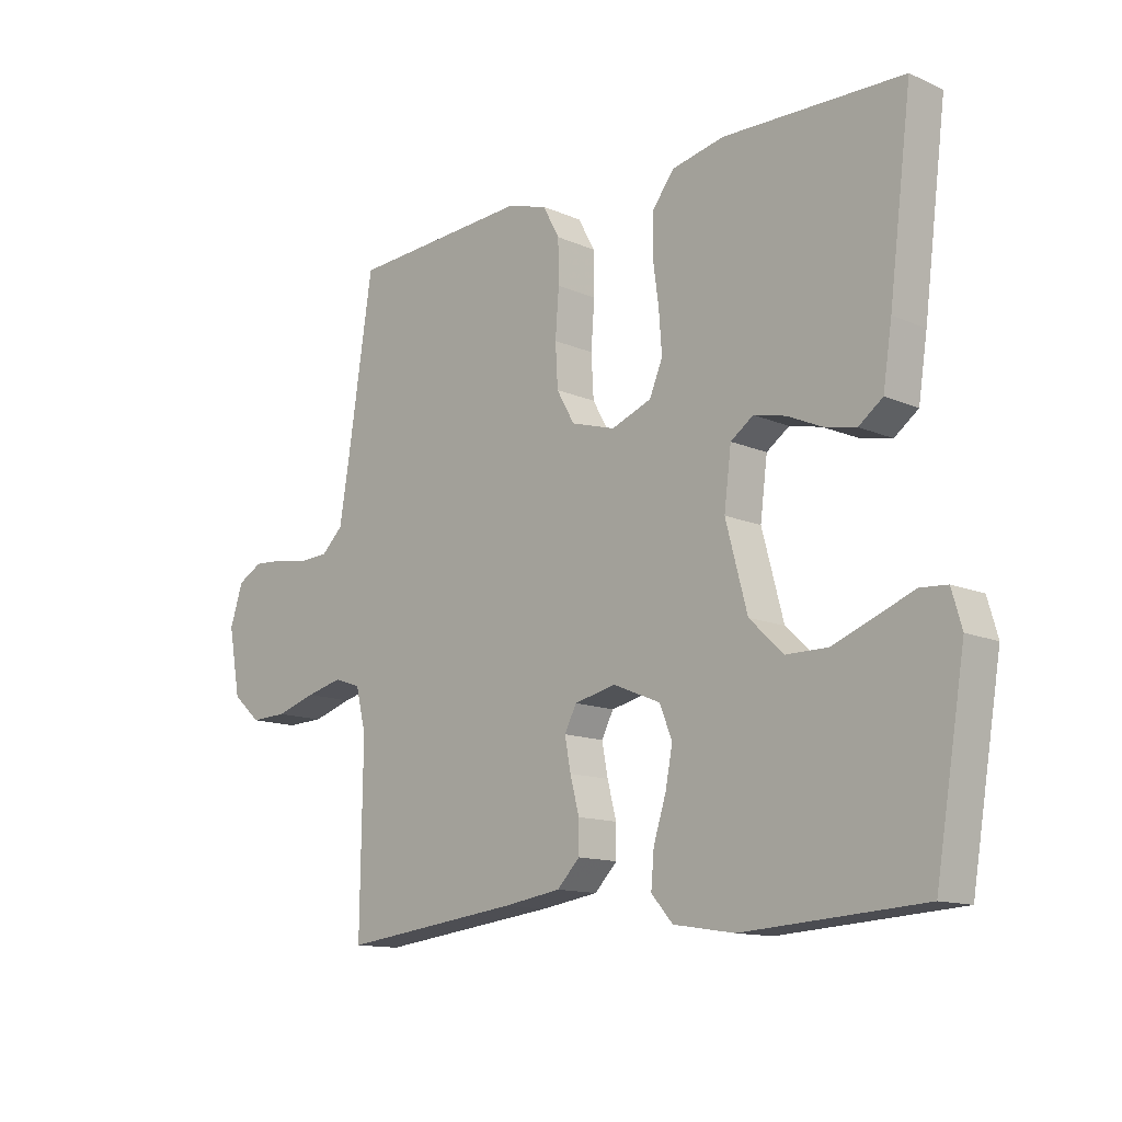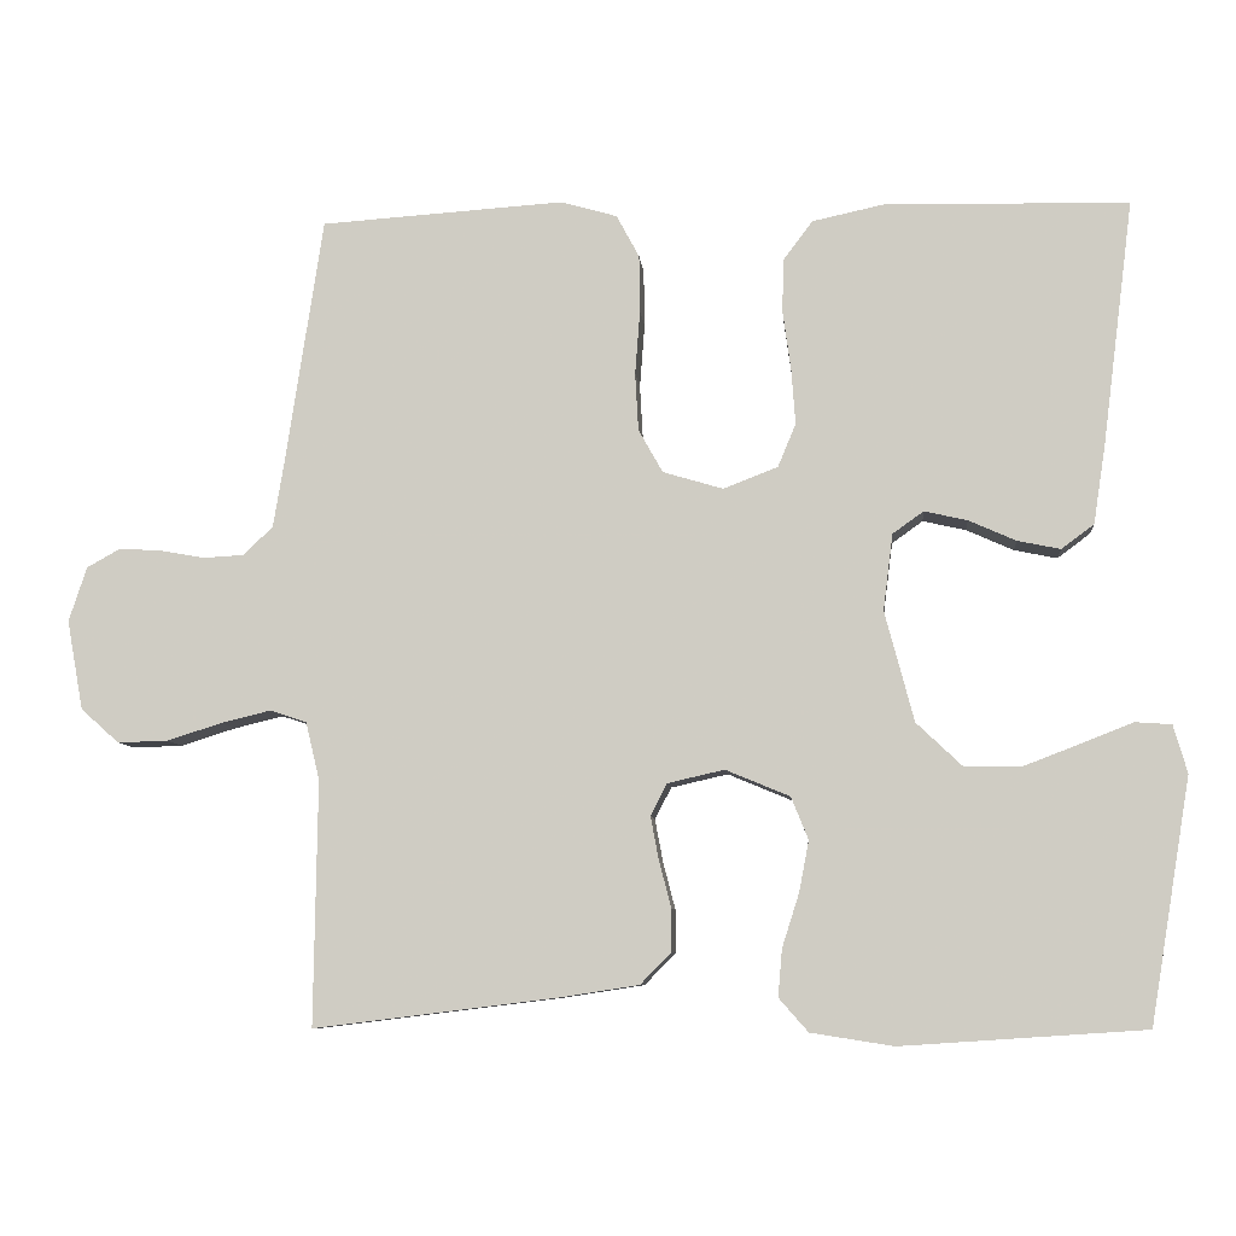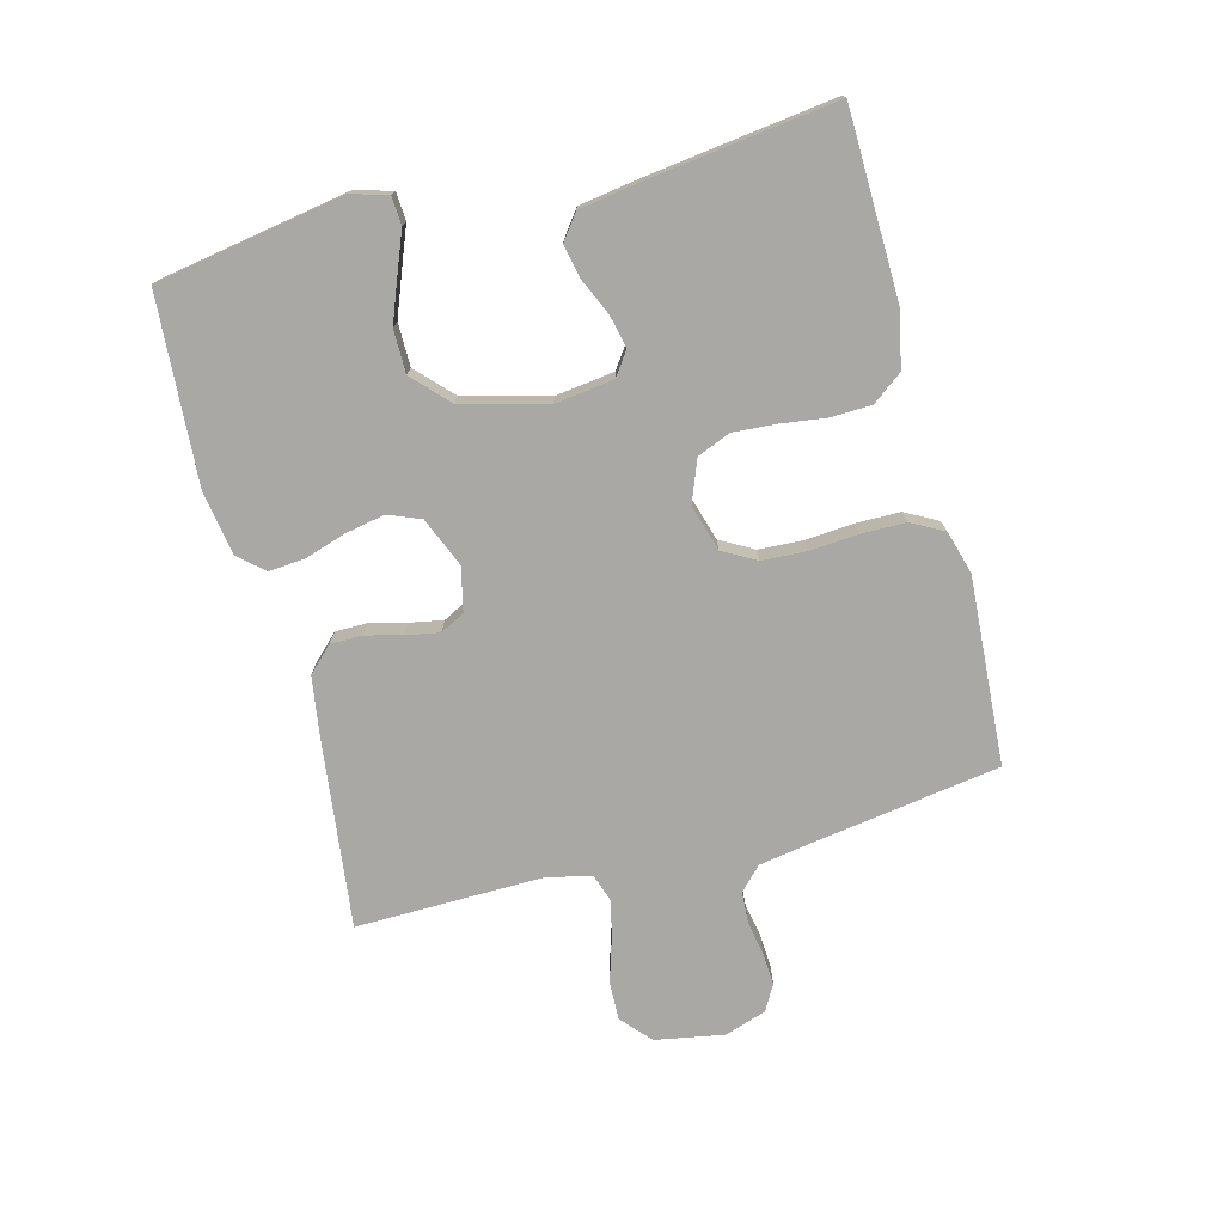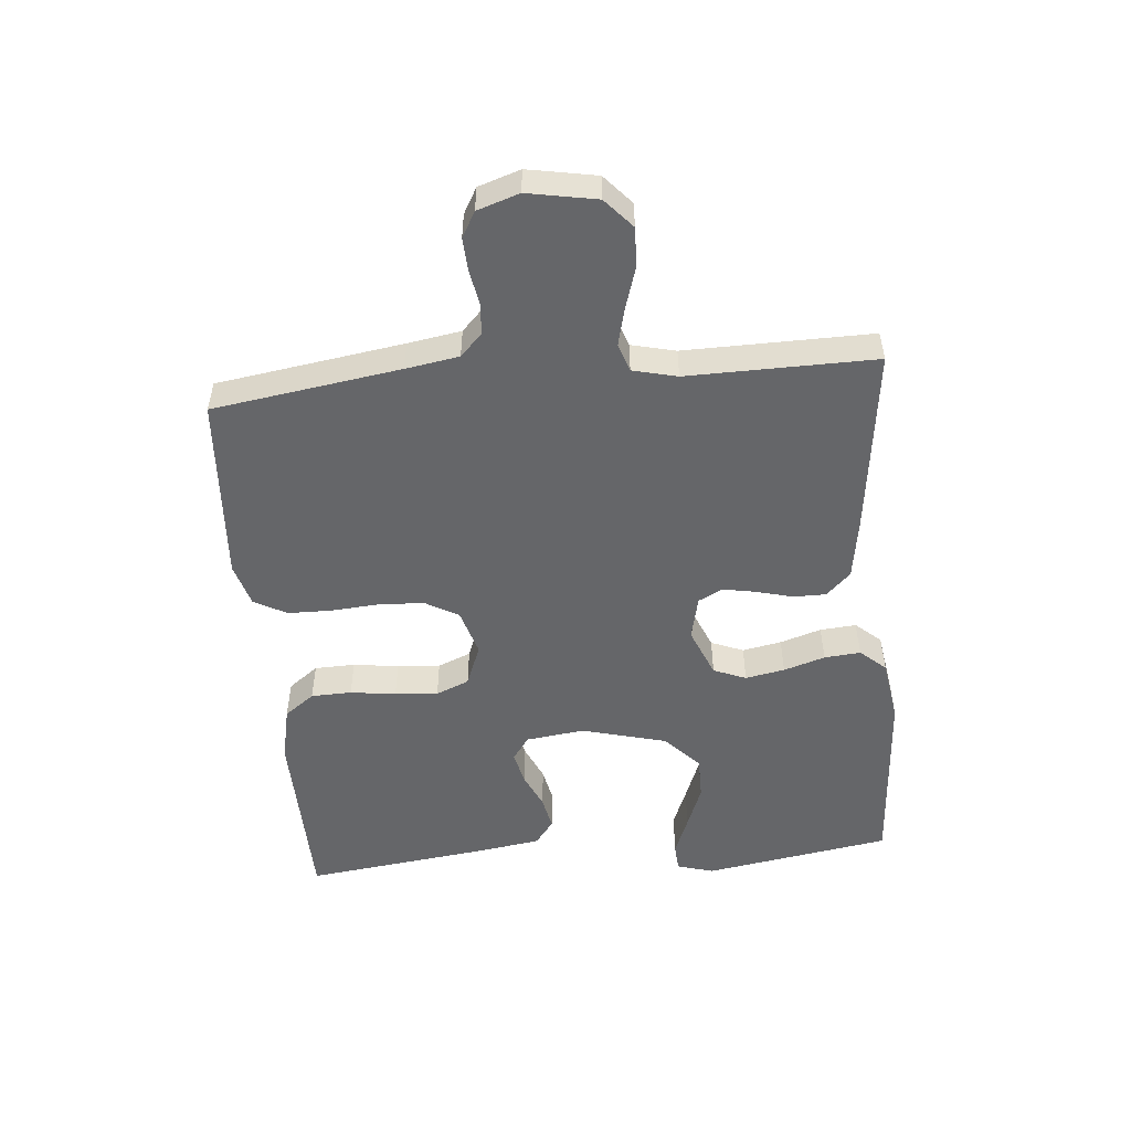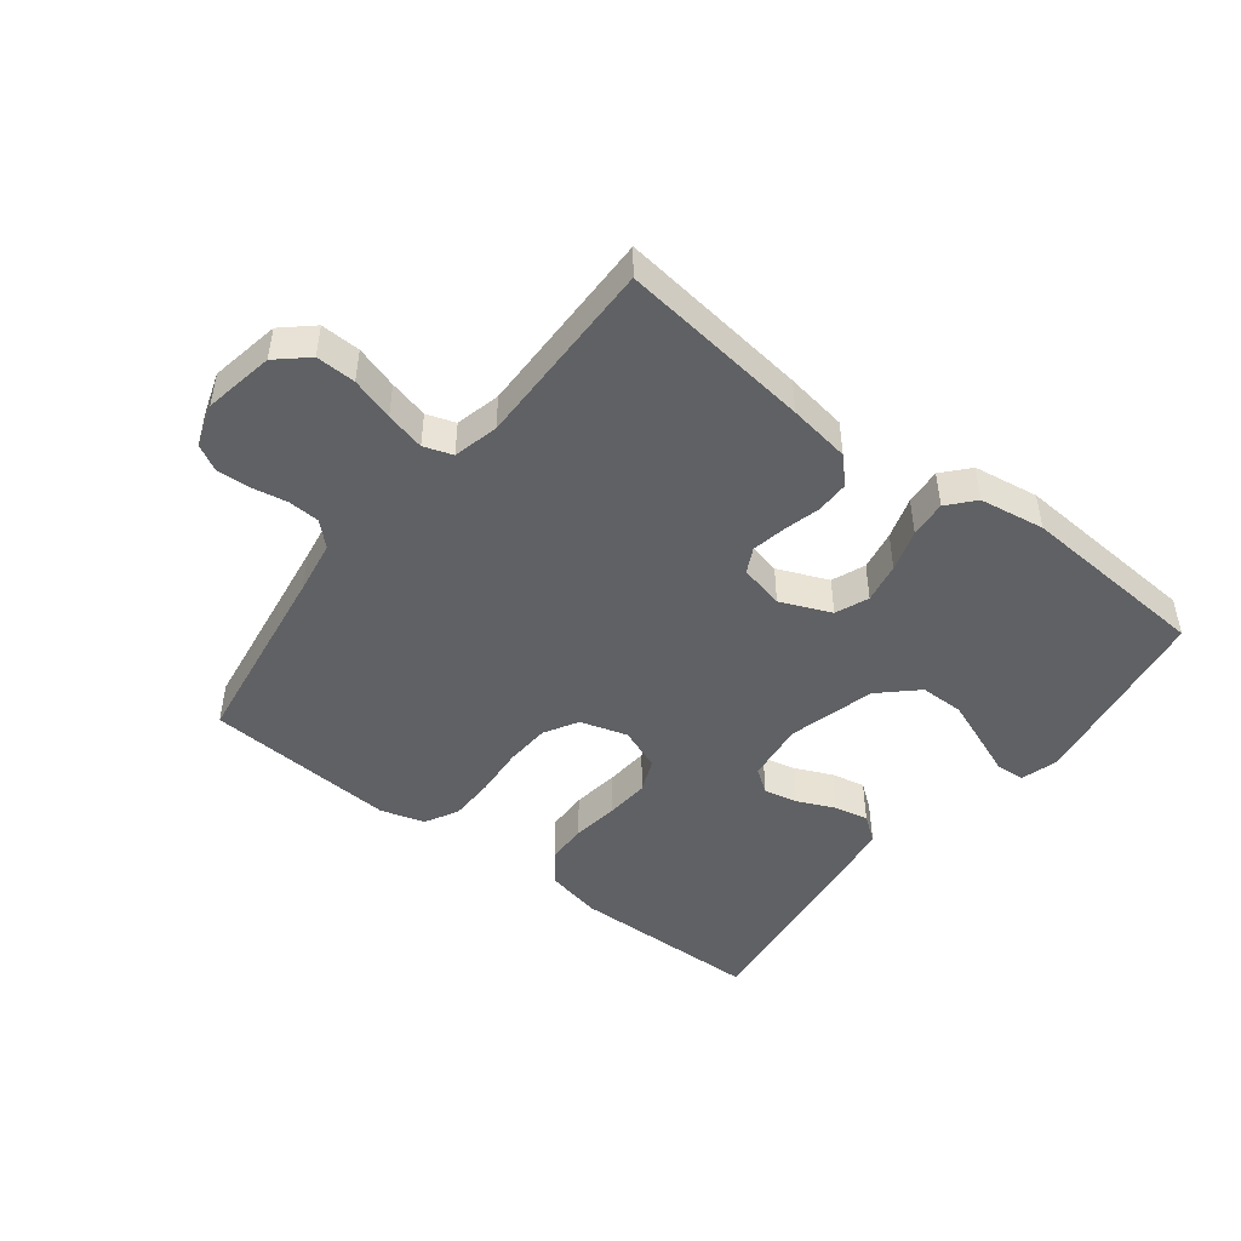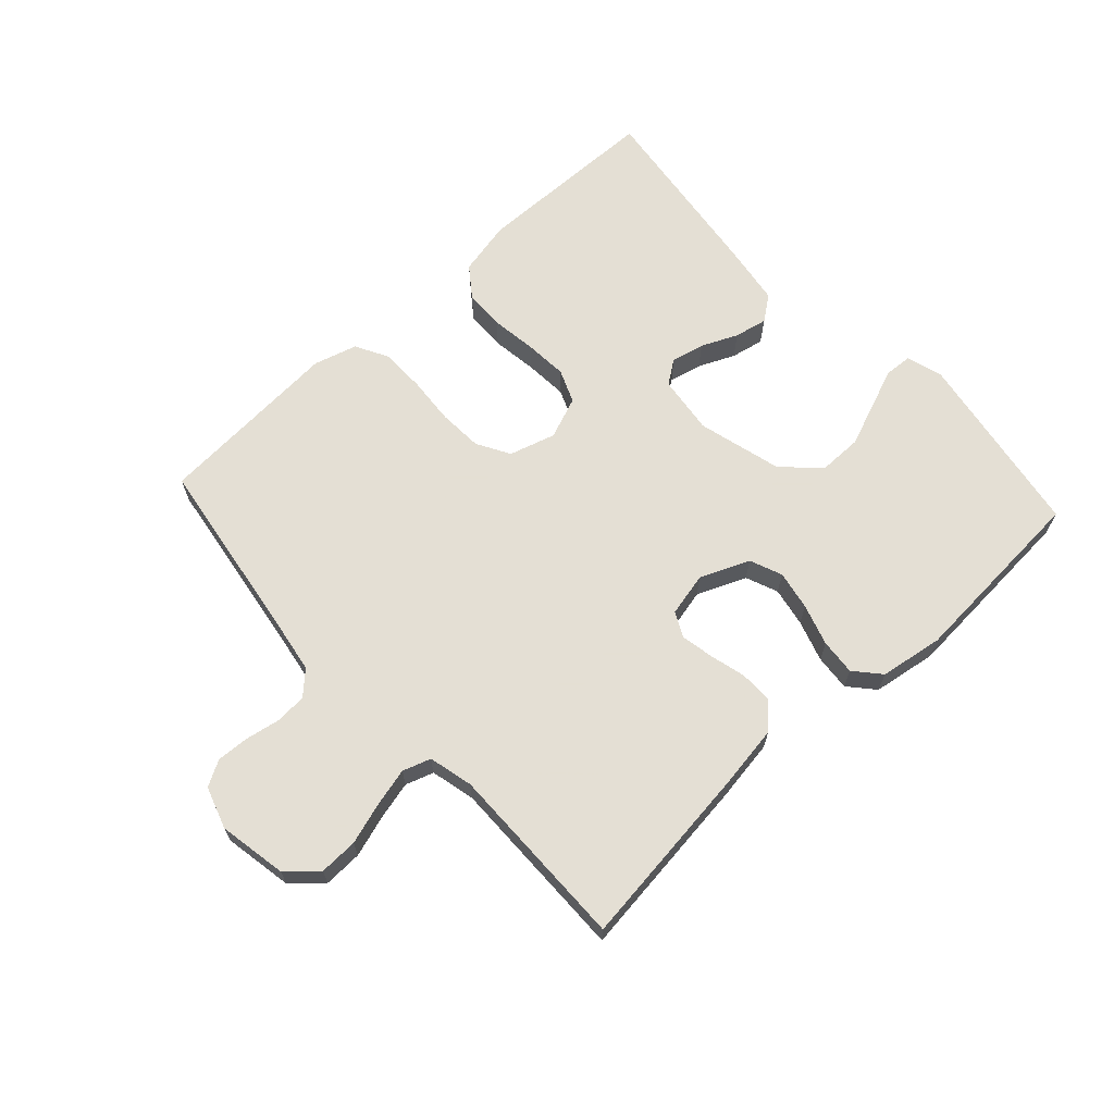
<metadata>
{"format":"obj","ext":"obj","renderer":"f3d","projection":"perspective","resolution":1024,"background":"white","views":[{"elev":-12.9,"azim":-135.0,"up":"+Z"},{"elev":-7.9,"azim":-174.7,"up":"+Z"},{"elev":-75.1,"azim":-75.2,"up":"+Y"},{"elev":-51.8,"azim":95.1,"up":"+Y"},{"elev":-47.0,"azim":142.2,"up":"+Y"},{"elev":66.3,"azim":137.4,"up":"+Y"}]}
</metadata>
<code>
v -0.5 0.07 0.5
v -0.2 0.07 0.506
v -0.112 0.07 0.487
v -0.076 0.07 0.439
v -0.074 0.07 0.374
v -0.084 0.07 0.301
v -0.089 0.07 0.232
v -0.067 0.07 0.179
v 0 0.07 0.153
v 0.074 0.07 0.175
v 0.104 0.07 0.228
v 0.108 0.07 0.299
v 0.102 0.07 0.377
v 0.103 0.07 0.448
v 0.131 0.07 0.5
v 0.2 0.07 0.52
v 0.5 0.07 0.5
v 0.545 0.07 0.2
v 0.559 0.07 0.115
v 0.595 0.07 0.08
v 0.645 0.07 0.077
v 0.7 0.07 0.087
v 0.752 0.07 0.09
v 0.793 0.07 0.067
v 0.815 0.07 0
v 0.795 0.07 -0.11
v 0.748 0.07 -0.152
v 0.686 0.07 -0.15
v 0.619 0.07 -0.129
v 0.558 0.07 -0.114
v 0.513 0.07 -0.129
v 0.496 0.07 -0.2
v 0.5 0.07 -0.5
v 0.2 0.07 -0.463
v 0.103 0.07 -0.448
v 0.065 0.07 -0.409
v 0.065 0.07 -0.357
v 0.08 0.07 -0.299
v 0.09 0.07 -0.246
v 0.07 0.07 -0.207
v 0 0.07 -0.191
v -0.079 0.07 -0.224
v -0.1 0.07 -0.276
v -0.088 0.07 -0.339
v -0.067 0.07 -0.405
v -0.062 0.07 -0.463
v -0.098 0.07 -0.504
v -0.2 0.07 -0.52
v -0.5 0.07 -0.5
v -0.55 0.07 -0.2
v -0.533 0.07 -0.141
v -0.488 0.07 -0.138
v -0.425 0.07 -0.163
v -0.355 0.07 -0.19
v -0.286 0.07 -0.19
v -0.229 0.07 -0.136
v -0.193 0.07 0
v -0.205 0.07 0.094
v -0.243 0.07 0.121
v -0.296 0.07 0.109
v -0.354 0.07 0.083
v -0.407 0.07 0.072
v -0.447 0.07 0.102
v -0.462 0.07 0.2
v -0.5 0 0.5
v -0.2 0 0.506
v -0.112 0 0.487
v -0.076 0 0.439
v -0.074 0 0.374
v -0.084 0 0.301
v -0.089 0 0.232
v -0.067 0 0.179
v 0 0 0.153
v 0.074 0 0.175
v 0.104 0 0.228
v 0.108 0 0.299
v 0.102 0 0.377
v 0.103 0 0.448
v 0.131 0 0.5
v 0.2 0 0.52
v 0.5 0 0.5
v 0.545 0 0.2
v 0.559 0 0.115
v 0.595 0 0.08
v 0.645 0 0.077
v 0.7 0 0.087
v 0.752 0 0.09
v 0.793 0 0.067
v 0.815 0 0
v 0.795 0 -0.11
v 0.748 0 -0.152
v 0.686 0 -0.15
v 0.619 0 -0.129
v 0.558 0 -0.114
v 0.513 0 -0.129
v 0.496 0 -0.2
v 0.5 0 -0.5
v 0.2 0 -0.463
v 0.103 0 -0.448
v 0.065 0 -0.409
v 0.065 0 -0.357
v 0.08 0 -0.299
v 0.09 0 -0.246
v 0.07 0 -0.207
v 0 0 -0.191
v -0.079 0 -0.224
v -0.1 0 -0.276
v -0.088 0 -0.339
v -0.067 0 -0.405
v -0.062 0 -0.463
v -0.098 0 -0.504
v -0.2 0 -0.52
v -0.5 0 -0.5
v -0.55 0 -0.2
v -0.533 0 -0.141
v -0.488 0 -0.138
v -0.425 0 -0.163
v -0.355 0 -0.19
v -0.286 0 -0.19
v -0.229 0 -0.136
v -0.193 0 0
v -0.205 0 0.094
v -0.243 0 0.121
v -0.296 0 0.109
v -0.354 0 0.083
v -0.407 0 0.072
v -0.447 0 0.102
v -0.462 0 0.2
f 60 61 62 63
f 59 60 63 64
f 50 51 52 53
f 50 53 54
f 49 50 54 55
f 44 45 46 47
f 43 44 47 48
f 42 43 48 49
f 35 36 37 38
f 35 38 39
f 32 33 34 35
f 31 32 35 39
f 30 31 39 40
f 26 27 28 29
f 26 29 30
f 25 26 30
f 21 22 23 24
f 20 21 24 25
f 15 16 17 18
f 15 18 19
f 12 13 14 15
f 11 12 15 19
f 10 11 19 20
f 3 4 5 6
f 3 6 7
f 2 3 7
f 59 64 1 2
f 58 59 2 7
f 57 58 7 8
f 56 57 8 9
f 42 49 55 56
f 41 42 56 9
f 25 30 40 41
f 20 25 41
f 9 10 20 41
f 127 126 125 124
f 128 127 124 123
f 117 116 115 114
f 118 117 114
f 119 118 114 113
f 111 110 109 108
f 112 111 108 107
f 113 112 107 106
f 102 101 100 99
f 103 102 99
f 99 98 97 96
f 103 99 96 95
f 104 103 95 94
f 93 92 91 90
f 94 93 90
f 94 90 89
f 88 87 86 85
f 89 88 85 84
f 82 81 80 79
f 83 82 79
f 79 78 77 76
f 83 79 76 75
f 84 83 75 74
f 70 69 68 67
f 71 70 67
f 71 67 66
f 66 65 128 123
f 71 66 123 122
f 72 71 122 121
f 73 72 121 120
f 120 119 113 106
f 73 120 106 105
f 105 104 94 89
f 105 89 84
f 105 84 74 73
f 1 65 66 2
f 2 66 67 3
f 3 67 68 4
f 4 68 69 5
f 5 69 70 6
f 6 70 71 7
f 7 71 72 8
f 8 72 73 9
f 9 73 74 10
f 10 74 75 11
f 11 75 76 12
f 12 76 77 13
f 13 77 78 14
f 14 78 79 15
f 15 79 80 16
f 16 80 81 17
f 17 81 82 18
f 18 82 83 19
f 19 83 84 20
f 20 84 85 21
f 21 85 86 22
f 22 86 87 23
f 23 87 88 24
f 24 88 89 25
f 25 89 90 26
f 26 90 91 27
f 27 91 92 28
f 28 92 93 29
f 29 93 94 30
f 30 94 95 31
f 31 95 96 32
f 32 96 97 33
f 33 97 98 34
f 34 98 99 35
f 35 99 100 36
f 36 100 101 37
f 37 101 102 38
f 38 102 103 39
f 39 103 104 40
f 40 104 105 41
f 41 105 106 42
f 42 106 107 43
f 43 107 108 44
f 44 108 109 45
f 45 109 110 46
f 46 110 111 47
f 47 111 112 48
f 48 112 113 49
f 49 113 114 50
f 50 114 115 51
f 51 115 116 52
f 52 116 117 53
f 53 117 118 54
f 54 118 119 55
f 55 119 120 56
f 56 120 121 57
f 57 121 122 58
f 58 122 123 59
f 59 123 124 60
f 60 124 125 61
f 61 125 126 62
f 62 126 127 63
f 63 127 128 64
f 64 128 65 1

</code>
